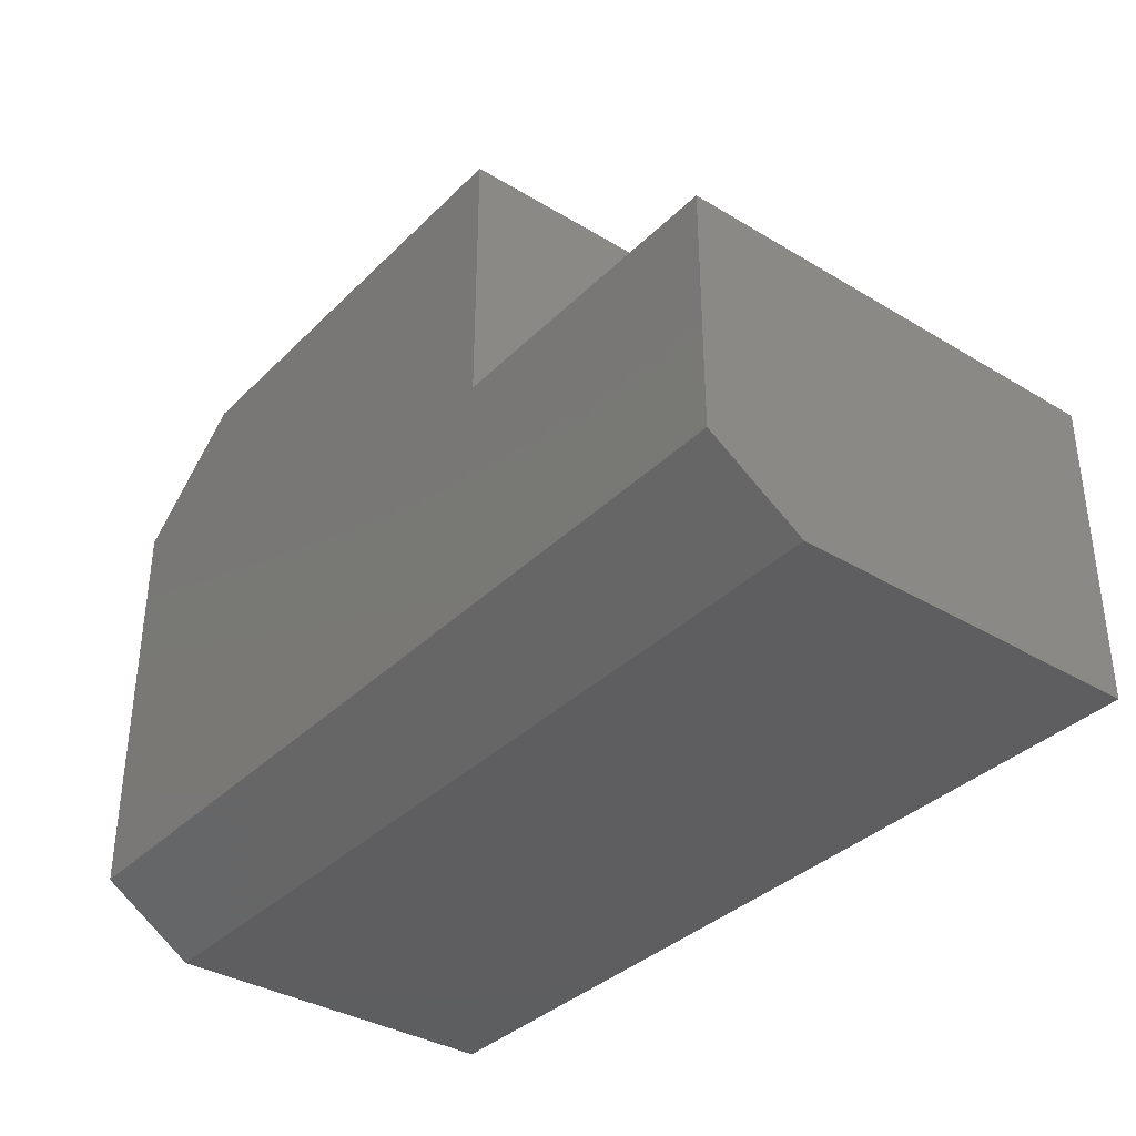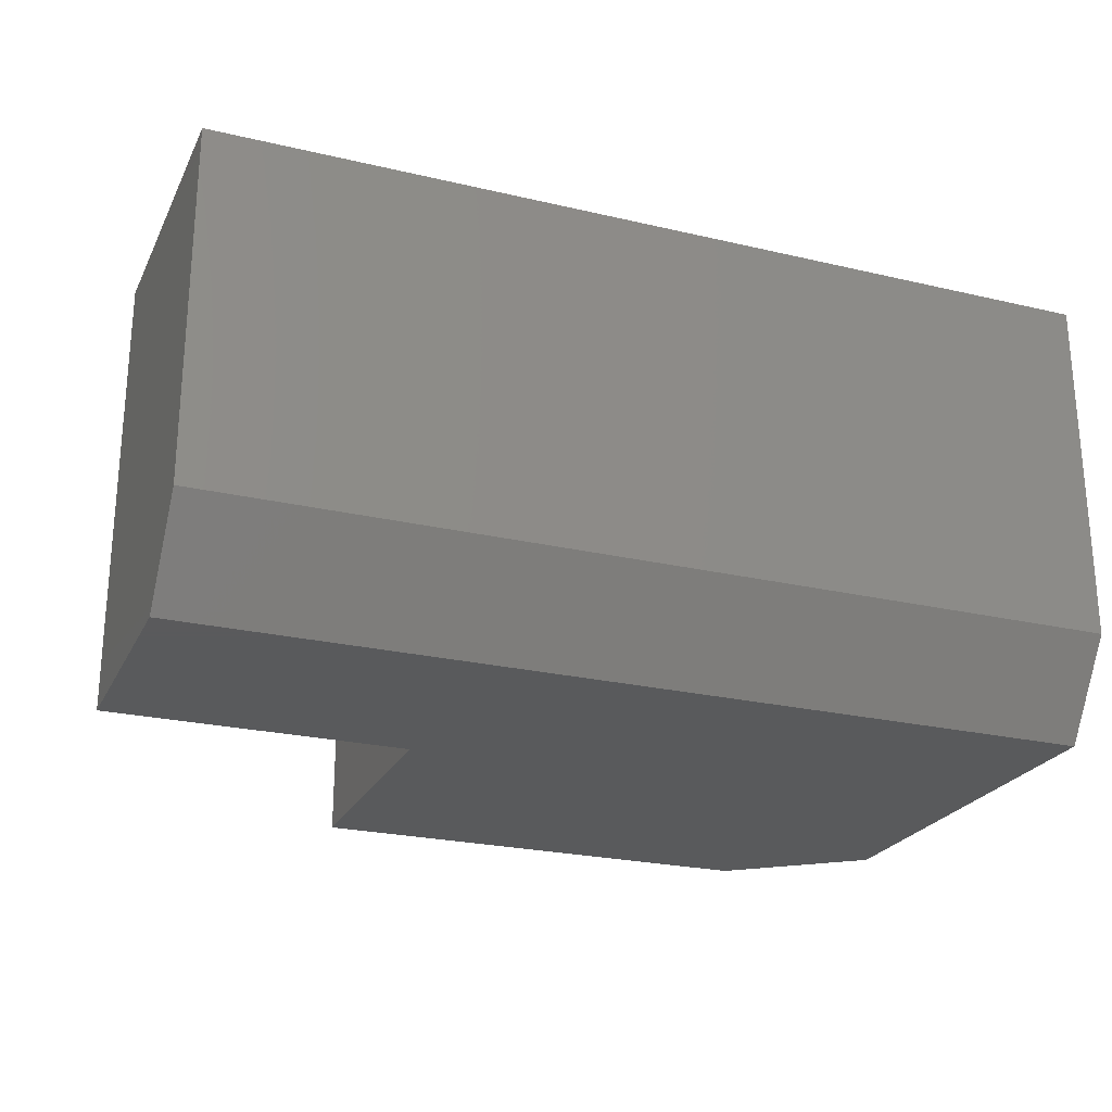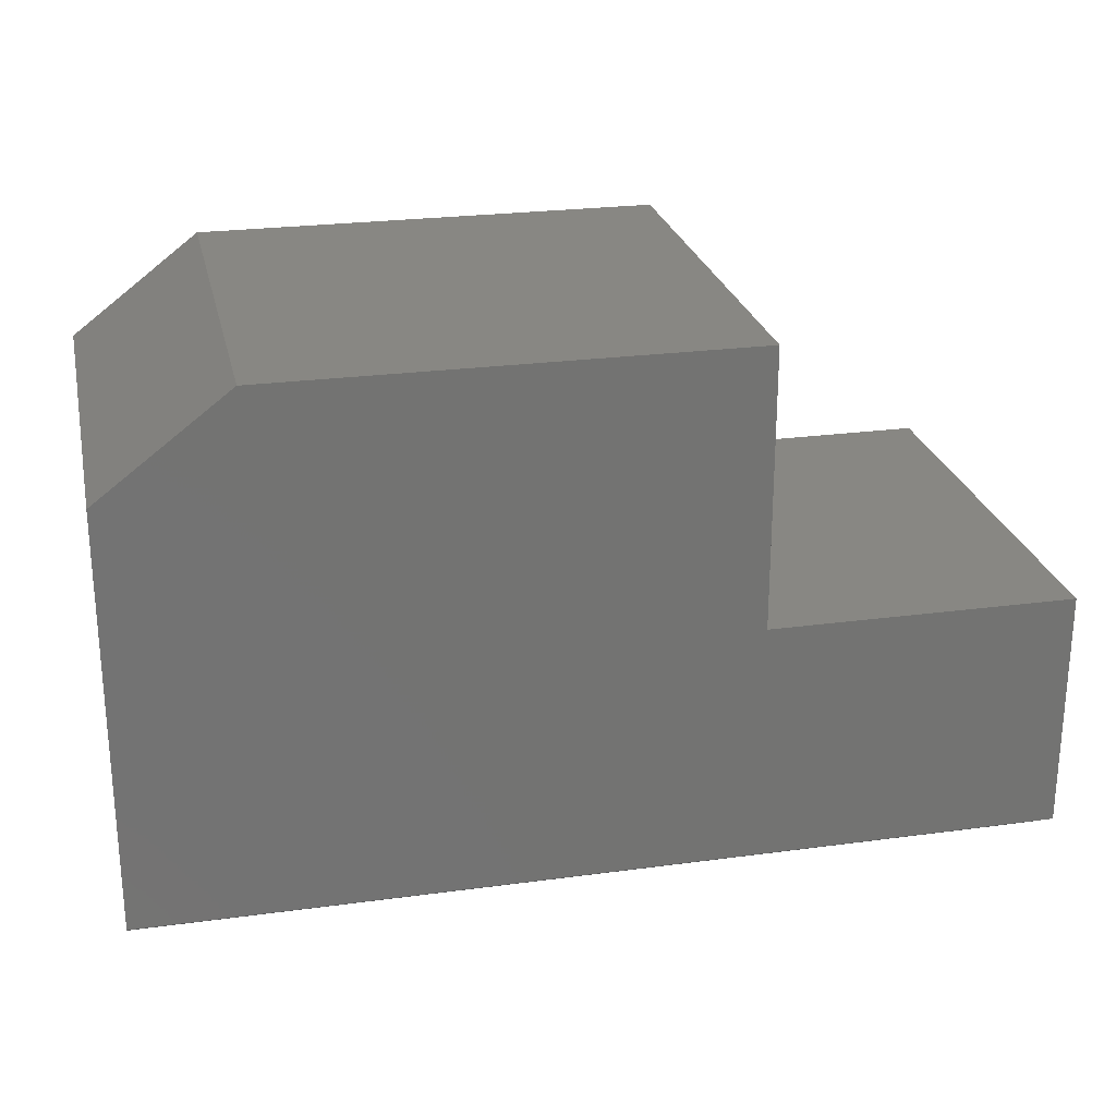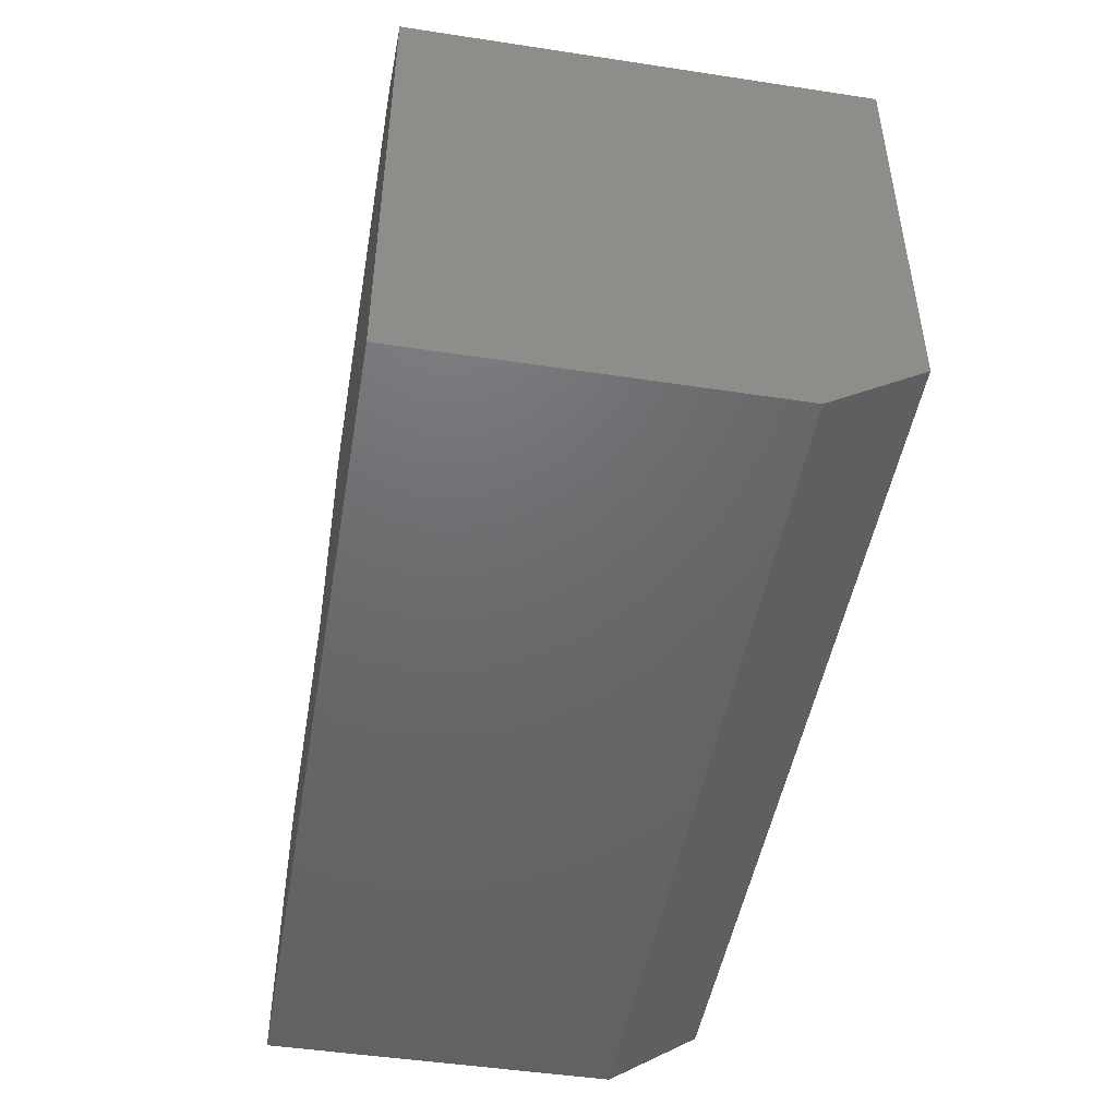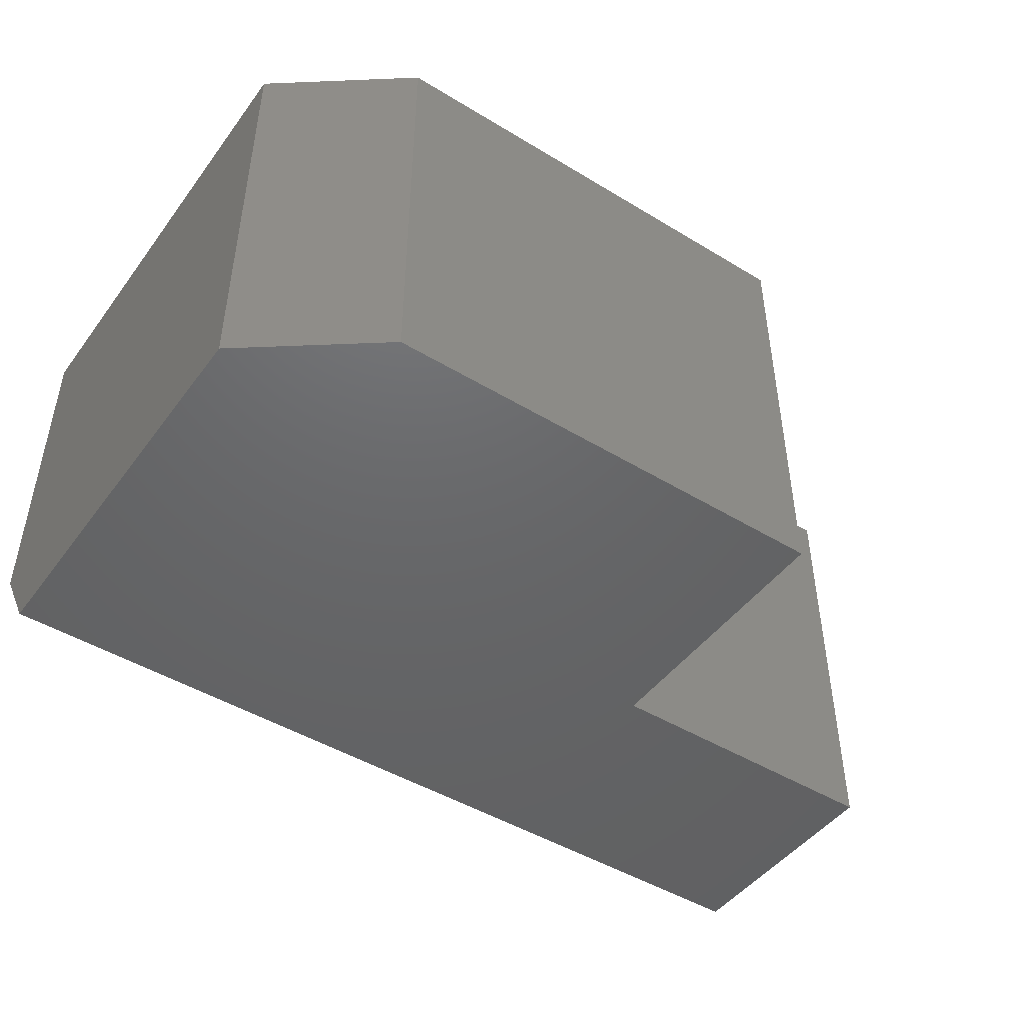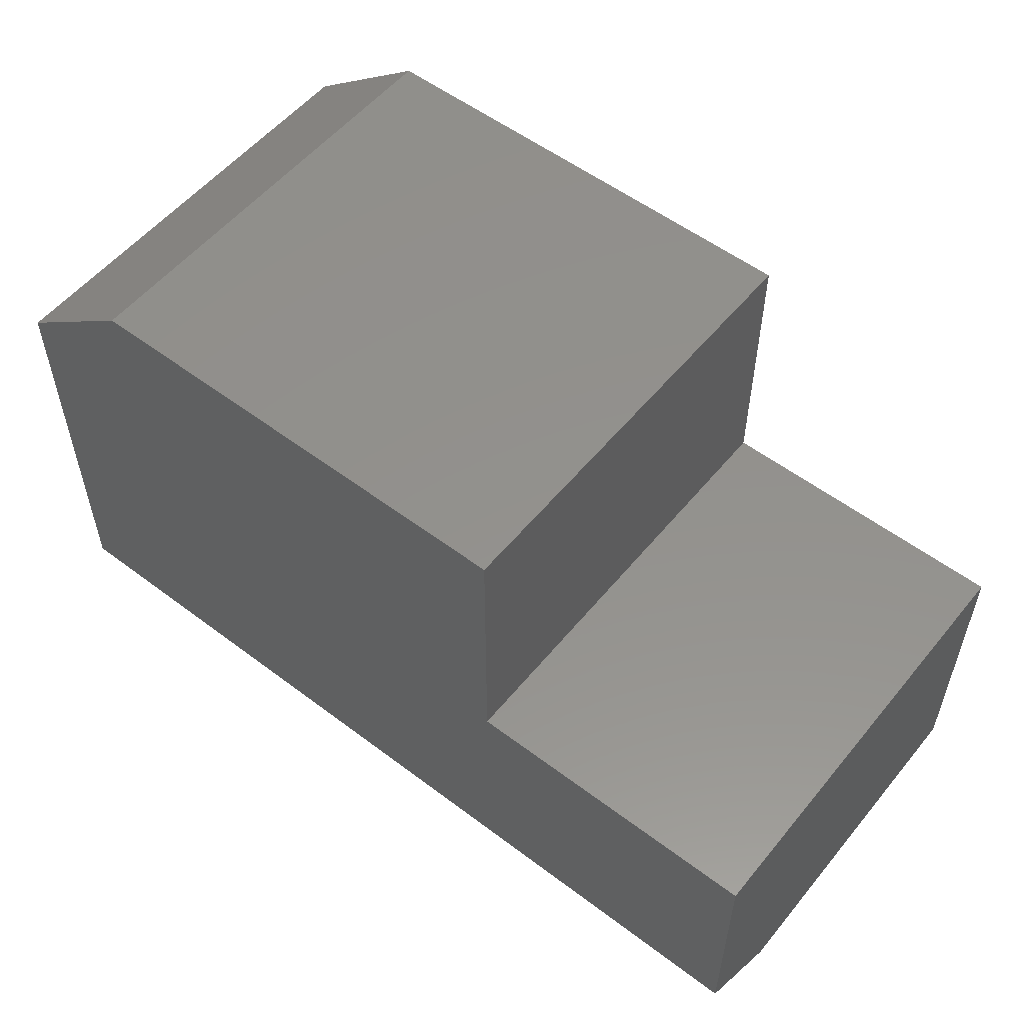
<metadata>
{"format":"stl","ext":"stl","renderer":"f3d","projection":"perspective","resolution":1024,"background":"white","views":[{"elev":-35.9,"azim":51.7,"up":"+Z"},{"elev":-24.2,"azim":158.8,"up":"+Y"},{"elev":24.8,"azim":-12.4,"up":"+Z"},{"elev":-47.9,"azim":-99.7,"up":"+Z"},{"elev":-46.7,"azim":-34.6,"up":"+Y"},{"elev":54.9,"azim":38.6,"up":"+Z"}]}
</metadata>
<code>
# stl→obj: 16 verts, 28 faces
v 0.7188 -0.6719 -0.6562
v 0.7188 -0.6719 -0.2947
v -0.6328 -0.6719 -0.6562
v 0.2635 -0.6719 -0.2947
v -0.6328 -0.6719 -0.03059
v -0.4375 -0.6719 0.1178
v 0.2635 -0.6719 0.1178
v -0.6328 7.987e-17 -0.03059
v -0.6328 0 -0.75
v -0.6328 -0.5312 -0.75
v 0.2635 1.501e-16 -0.2947
v 0.7188 2.006e-16 -0.2947
v 0.7188 1.501e-16 -0.75
v -0.4375 1.18e-16 0.1178
v 0.2635 1.959e-16 0.1178
v 0.7188 -0.5312 -0.75
f 1 2 3
f 3 2 4
f 3 4 5
f 5 4 6
f 6 4 7
f 5 8 3
f 3 8 9
f 3 9 10
f 8 11 9
f 9 11 12
f 9 12 13
f 8 14 11
f 11 14 15
f 7 15 6
f 6 15 14
f 6 14 5
f 5 14 8
f 13 12 16
f 16 12 2
f 16 2 1
f 10 9 16
f 16 9 13
f 1 3 16
f 16 3 10
f 11 15 4
f 4 15 7
f 12 11 2
f 2 11 4

</code>
